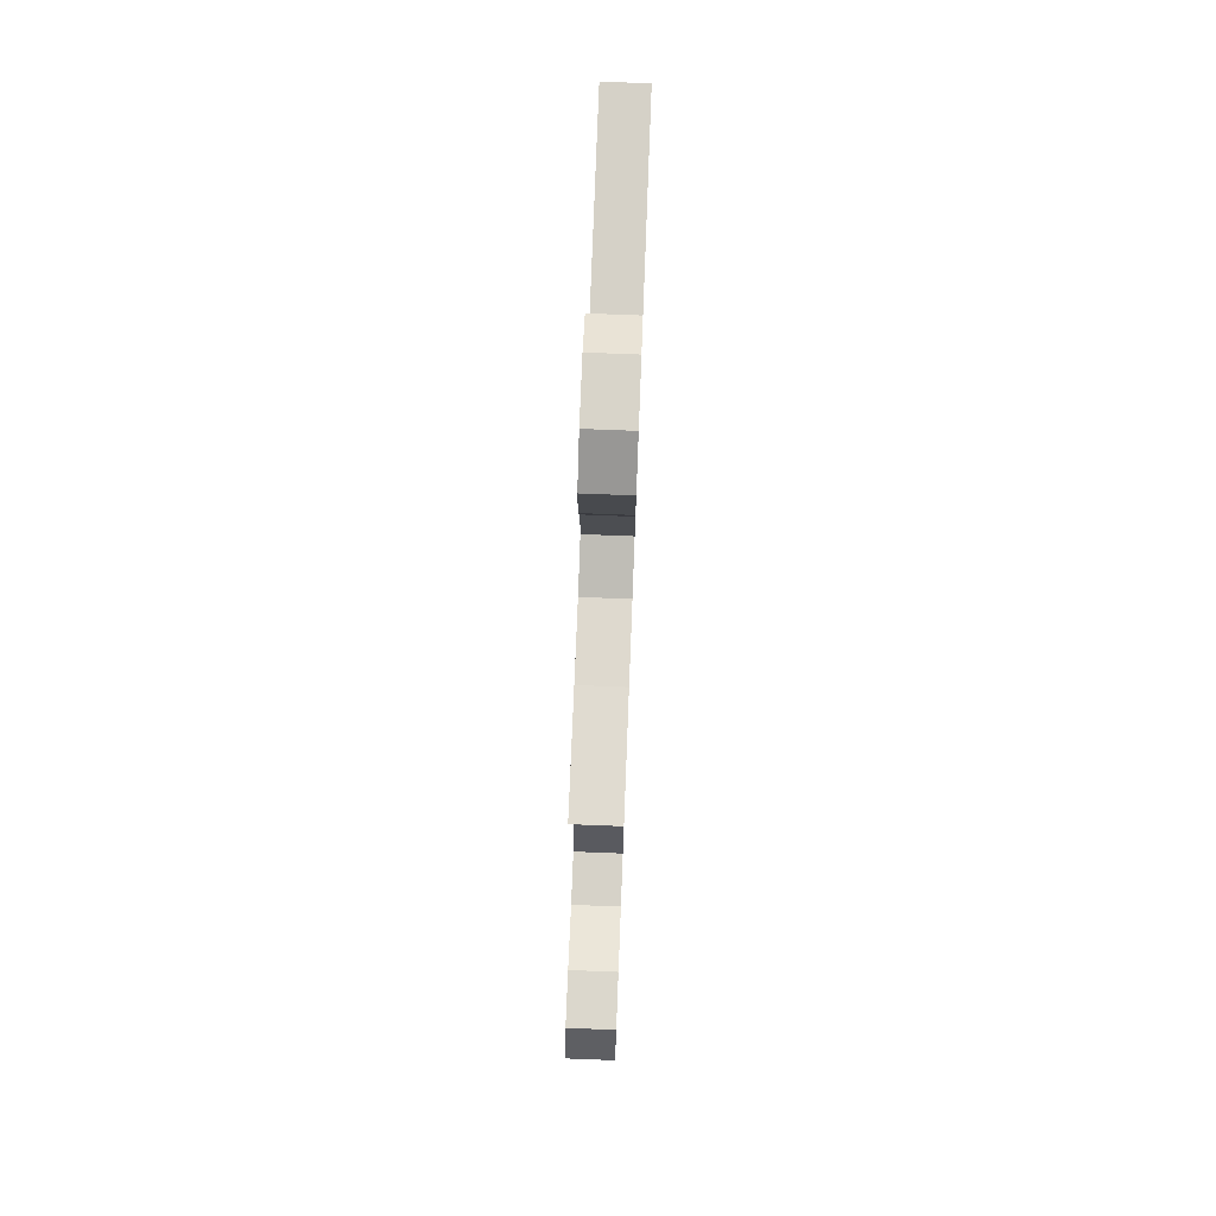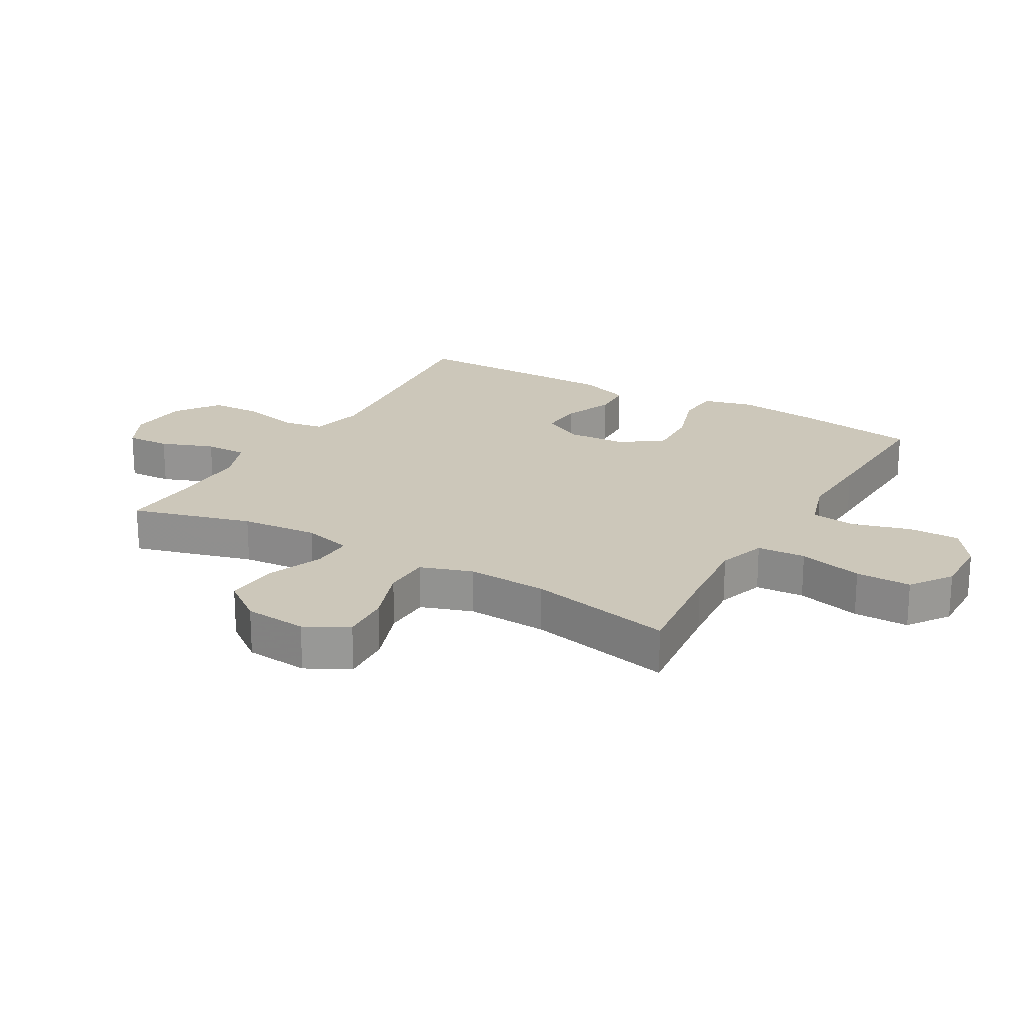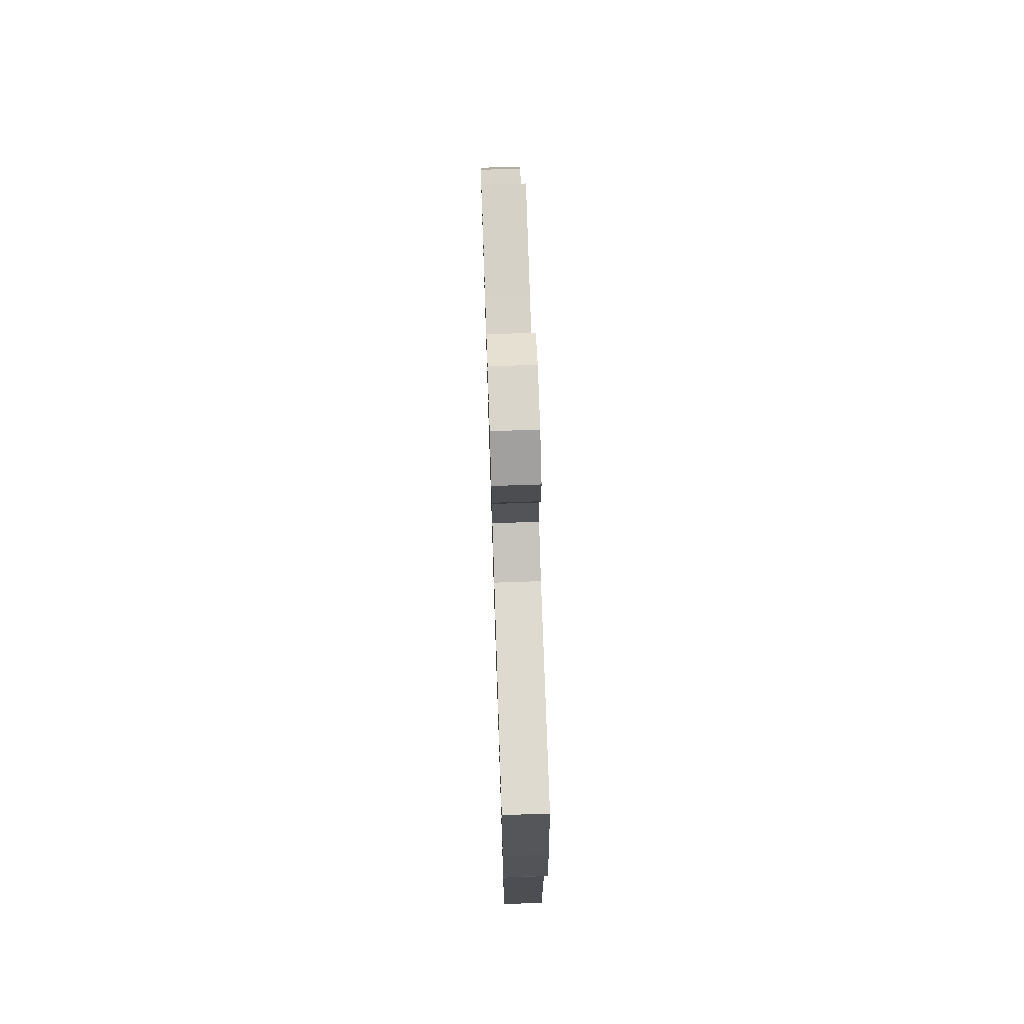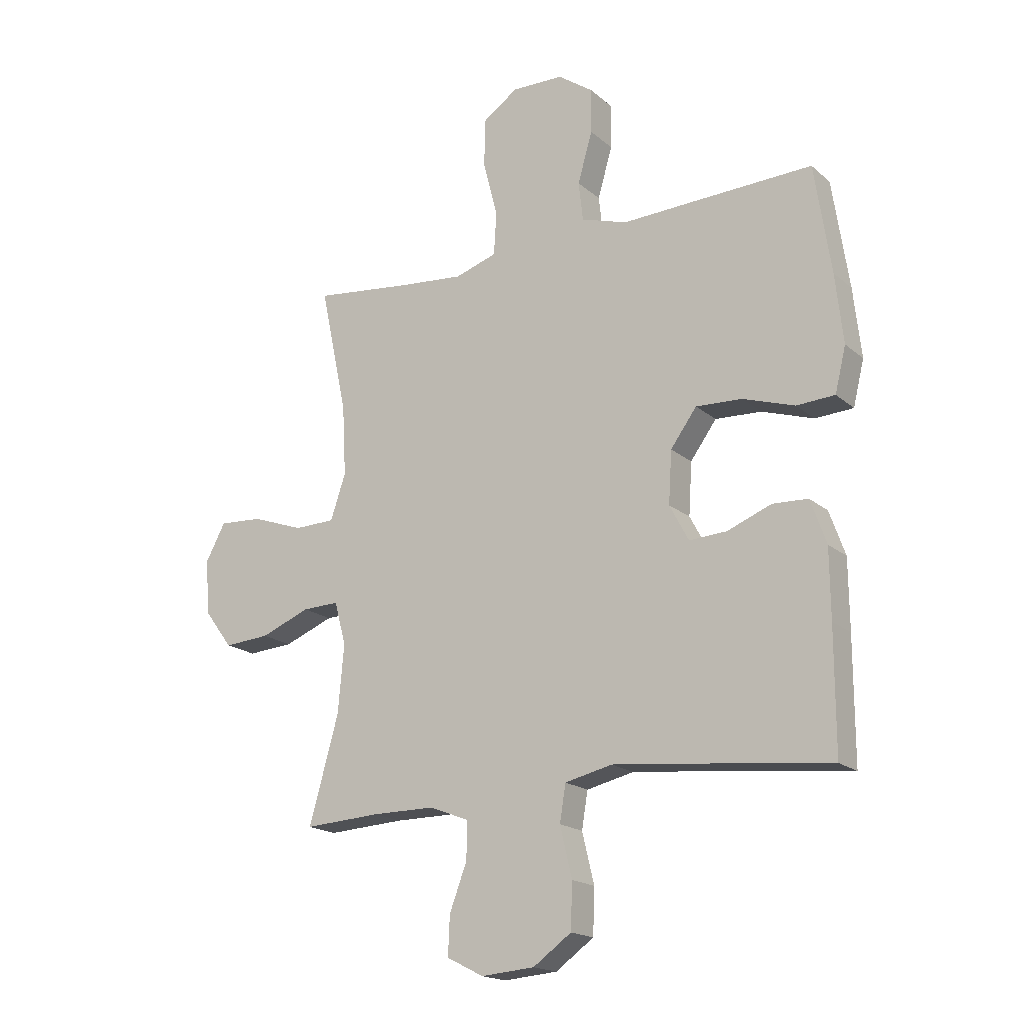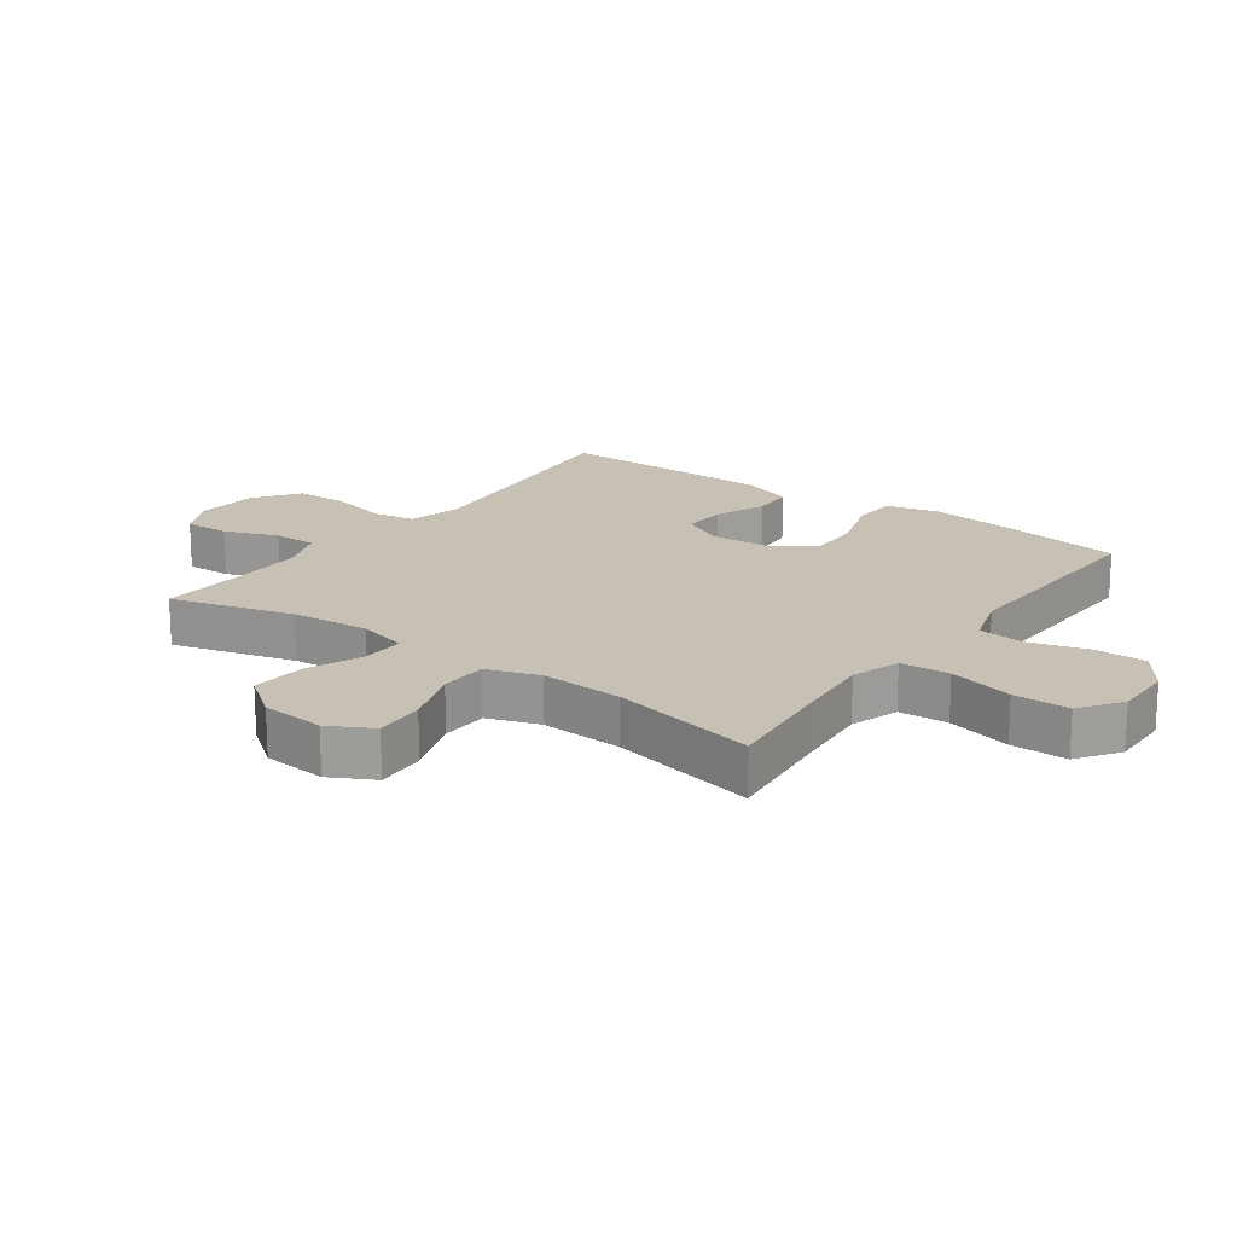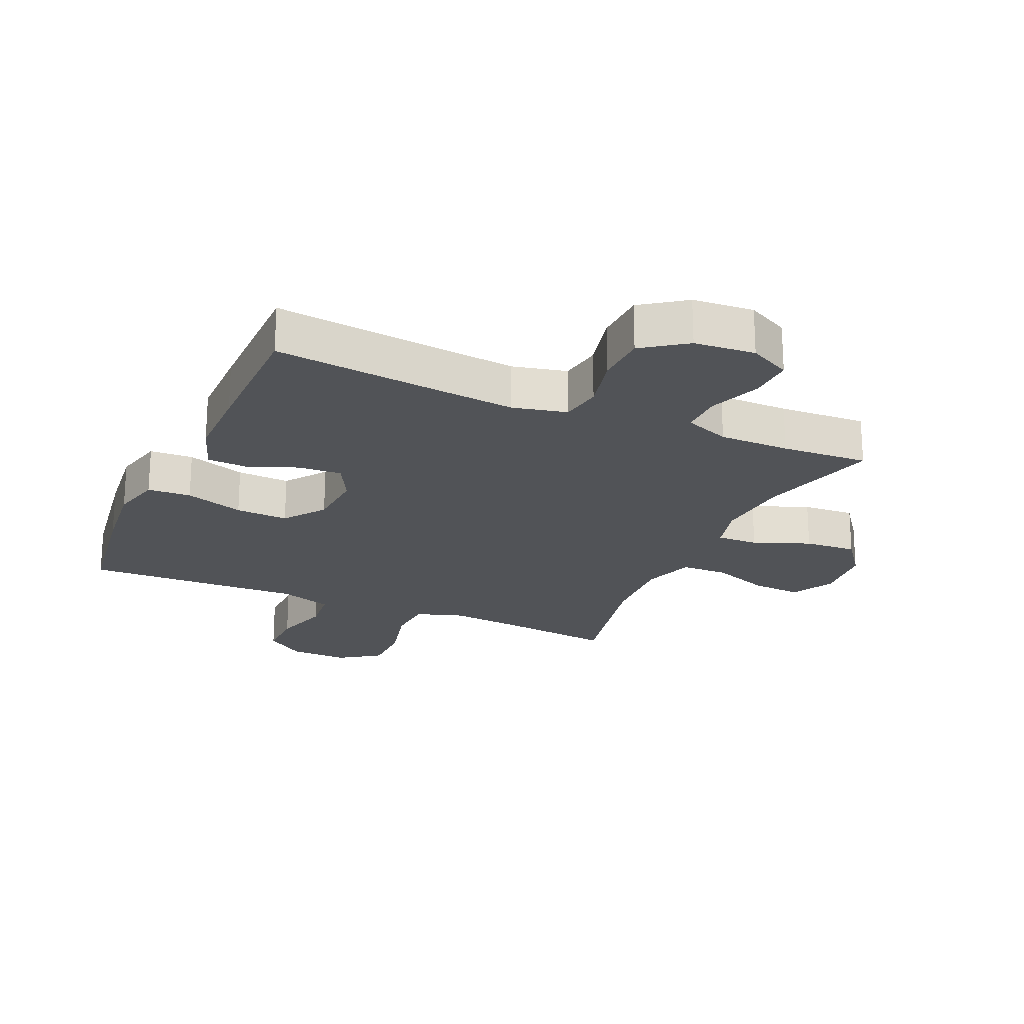
<metadata>
{"format":"obj","ext":"obj","renderer":"f3d","projection":"perspective","resolution":1024,"background":"white","views":[{"elev":76.8,"azim":-87.8,"up":"+Z"},{"elev":21.3,"azim":-60.0,"up":"+Y"},{"elev":73.0,"azim":88.1,"up":"+Z"},{"elev":-18.1,"azim":32.4,"up":"+Z"},{"elev":18.5,"azim":-54.0,"up":"+Y"},{"elev":-21.8,"azim":156.0,"up":"+Y"}]}
</metadata>
<code>
v 0.5 0.07 -0.5
v 0.234 0.07 -0.471
v 0.105 0.07 -0.458
v 0.018 0.07 -0.478
v 0.007 0.07 -0.545
v 0.029 0.07 -0.637
v 0.026 0.07 -0.72
v -0.044 0.07 -0.77
v -0.142 0.07 -0.778
v -0.209 0.07 -0.744
v -0.206 0.07 -0.673
v -0.174 0.07 -0.588
v -0.173 0.07 -0.52
v -0.246 0.07 -0.492
v -0.36 0.07 -0.492
v -0.5 0.07 -0.5
v -0.446 0.07 -0.306
v -0.435 0.07 -0.182
v -0.456 0.07 -0.103
v -0.523 0.07 -0.105
v -0.614 0.07 -0.141
v -0.698 0.07 -0.147
v -0.749 0.07 -0.079
v -0.758 0.07 0.022
v -0.721 0.07 0.091
v -0.641 0.07 0.086
v -0.546 0.07 0.052
v -0.471 0.07 0.054
v -0.443 0.07 0.137
v -0.45 0.07 0.267
v -0.5 0.07 0.5
v -0.318 0.07 0.479
v -0.2 0.07 0.468
v -0.123 0.07 0.493
v -0.118 0.07 0.571
v -0.144 0.07 0.674
v -0.144 0.07 0.763
v -0.078 0.07 0.809
v 0.017 0.07 0.807
v 0.082 0.07 0.761
v 0.081 0.07 0.679
v 0.054 0.07 0.586
v 0.062 0.07 0.514
v 0.147 0.07 0.487
v 0.274 0.07 0.492
v 0.5 0.07 0.5
v 0.53 0.07 0.3
v 0.544 0.07 0.173
v 0.524 0.07 0.091
v 0.454 0.07 0.087
v 0.359 0.07 0.118
v 0.274 0.07 0.122
v 0.226 0.07 0.056
v 0.22 0.07 -0.04
v 0.255 0.07 -0.106
v 0.324 0.07 -0.102
v 0.405 0.07 -0.07
v 0.47 0.07 -0.073
v 0.499 0.07 -0.154
v 0.5 0.07 -0.279
v 0.5 0 -0.5
v 0.234 0 -0.471
v 0.105 0 -0.458
v 0.018 0 -0.478
v 0.007 0 -0.545
v 0.029 0 -0.637
v 0.026 0 -0.72
v -0.044 0 -0.77
v -0.142 0 -0.778
v -0.209 0 -0.744
v -0.206 0 -0.673
v -0.174 0 -0.588
v -0.173 0 -0.52
v -0.246 0 -0.492
v -0.36 0 -0.492
v -0.5 0 -0.5
v -0.446 0 -0.306
v -0.435 0 -0.182
v -0.456 0 -0.103
v -0.523 0 -0.105
v -0.614 0 -0.141
v -0.698 0 -0.147
v -0.749 0 -0.079
v -0.758 0 0.022
v -0.721 0 0.091
v -0.641 0 0.086
v -0.546 0 0.052
v -0.471 0 0.054
v -0.443 0 0.137
v -0.45 0 0.267
v -0.5 0 0.5
v -0.318 0 0.479
v -0.2 0 0.468
v -0.123 0 0.493
v -0.118 0 0.571
v -0.144 0 0.674
v -0.144 0 0.763
v -0.078 0 0.809
v 0.017 0 0.807
v 0.082 0 0.761
v 0.081 0 0.679
v 0.054 0 0.586
v 0.062 0 0.514
v 0.147 0 0.487
v 0.274 0 0.492
v 0.5 0 0.5
v 0.53 0 0.3
v 0.544 0 0.173
v 0.524 0 0.091
v 0.454 0 0.087
v 0.359 0 0.118
v 0.274 0 0.122
v 0.226 0 0.056
v 0.22 0 -0.04
v 0.255 0 -0.106
v 0.324 0 -0.102
v 0.405 0 -0.07
v 0.47 0 -0.073
v 0.499 0 -0.154
v 0.5 0 -0.279
f 60 1 2
f 59 60 2
f 58 59 2
f 57 58 2
f 56 57 2
f 55 56 2 3
f 54 55 3 4
f 53 54 4
f 49 50 51
f 48 49 51
f 47 48 51
f 46 47 51
f 45 46 51
f 44 45 51
f 43 44 51 52
f 40 41 42
f 39 40 42
f 38 39 42
f 37 38 42
f 36 37 42
f 35 36 42
f 34 35 42 43
f 43 52 53
f 34 43 53
f 33 34 53
f 30 31 32
f 33 53 4
f 32 33 4
f 30 32 4
f 29 30 4
f 25 26 27
f 24 25 27
f 23 24 27
f 22 23 27
f 21 22 27
f 20 21 27
f 19 20 27 28
f 15 16 17
f 14 15 17 18
f 29 4 5
f 28 29 5
f 19 28 5
f 18 19 5
f 14 18 5
f 13 14 5
f 7 8 9
f 6 7 9
f 5 6 9
f 13 5 9
f 12 13 9
f 9 10 11 12
f 62 61 120
f 62 120 119
f 62 119 118
f 62 118 117
f 62 117 116
f 63 62 116 115
f 64 63 115 114
f 64 114 113
f 111 110 109
f 111 109 108
f 111 108 107
f 111 107 106
f 111 106 105
f 111 105 104
f 112 111 104 103
f 102 101 100
f 102 100 99
f 102 99 98
f 102 98 97
f 102 97 96
f 102 96 95
f 103 102 95 94
f 113 112 103
f 113 103 94
f 113 94 93
f 92 91 90
f 64 113 93
f 64 93 92
f 64 92 90
f 64 90 89
f 87 86 85
f 87 85 84
f 87 84 83
f 87 83 82
f 87 82 81
f 87 81 80
f 88 87 80 79
f 77 76 75
f 78 77 75 74
f 65 64 89
f 65 89 88
f 65 88 79
f 65 79 78
f 65 78 74
f 65 74 73
f 69 68 67
f 69 67 66
f 69 66 65
f 69 65 73
f 69 73 72
f 72 71 70 69
f 1 61 62 2
f 2 62 63 3
f 3 63 64 4
f 4 64 65 5
f 5 65 66 6
f 6 66 67 7
f 7 67 68 8
f 8 68 69 9
f 9 69 70 10
f 10 70 71 11
f 11 71 72 12
f 12 72 73 13
f 13 73 74 14
f 14 74 75 15
f 15 75 76 16
f 16 76 77 17
f 17 77 78 18
f 18 78 79 19
f 19 79 80 20
f 20 80 81 21
f 21 81 82 22
f 22 82 83 23
f 23 83 84 24
f 24 84 85 25
f 25 85 86 26
f 26 86 87 27
f 27 87 88 28
f 28 88 89 29
f 29 89 90 30
f 30 90 91 31
f 31 91 92 32
f 32 92 93 33
f 33 93 94 34
f 34 94 95 35
f 35 95 96 36
f 36 96 97 37
f 37 97 98 38
f 38 98 99 39
f 39 99 100 40
f 40 100 101 41
f 41 101 102 42
f 42 102 103 43
f 43 103 104 44
f 44 104 105 45
f 45 105 106 46
f 46 106 107 47
f 47 107 108 48
f 48 108 109 49
f 49 109 110 50
f 50 110 111 51
f 51 111 112 52
f 52 112 113 53
f 53 113 114 54
f 54 114 115 55
f 55 115 116 56
f 56 116 117 57
f 57 117 118 58
f 58 118 119 59
f 59 119 120 60
f 60 120 61 1

</code>
